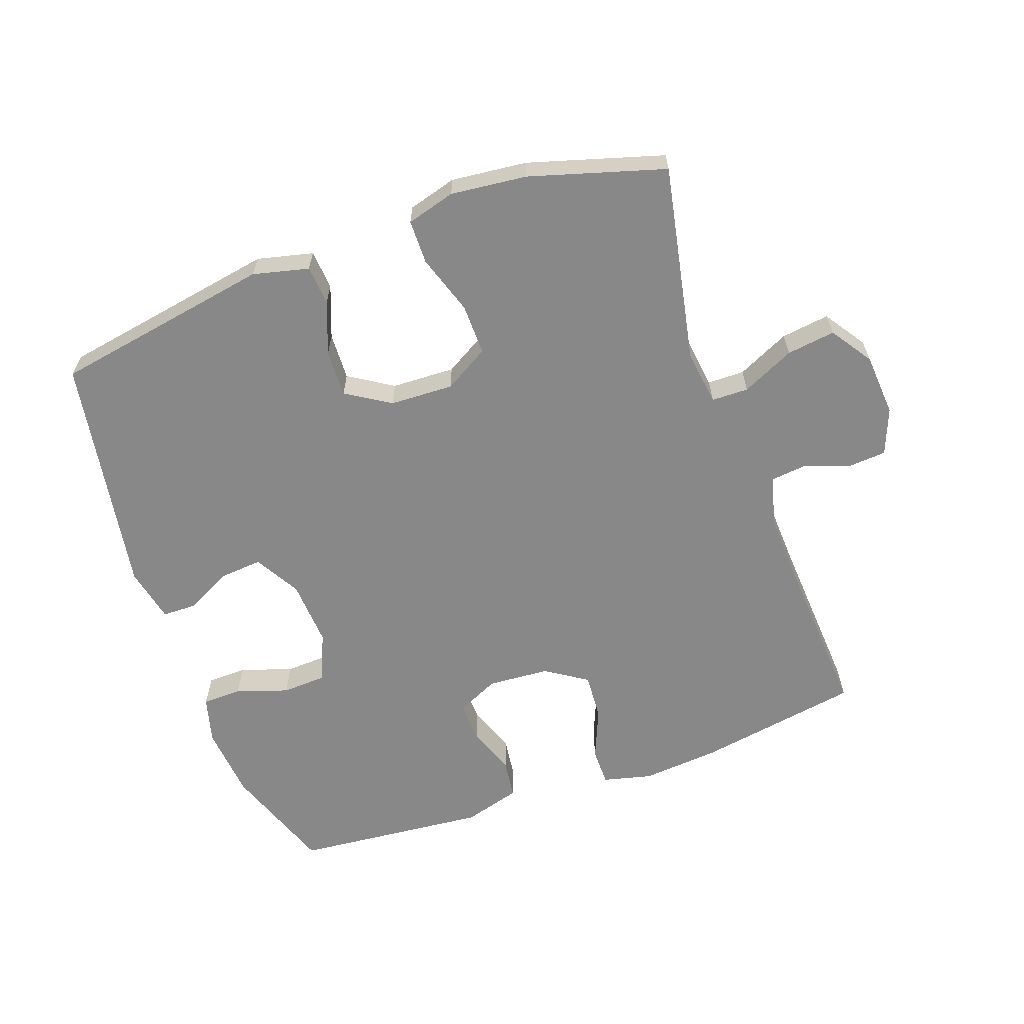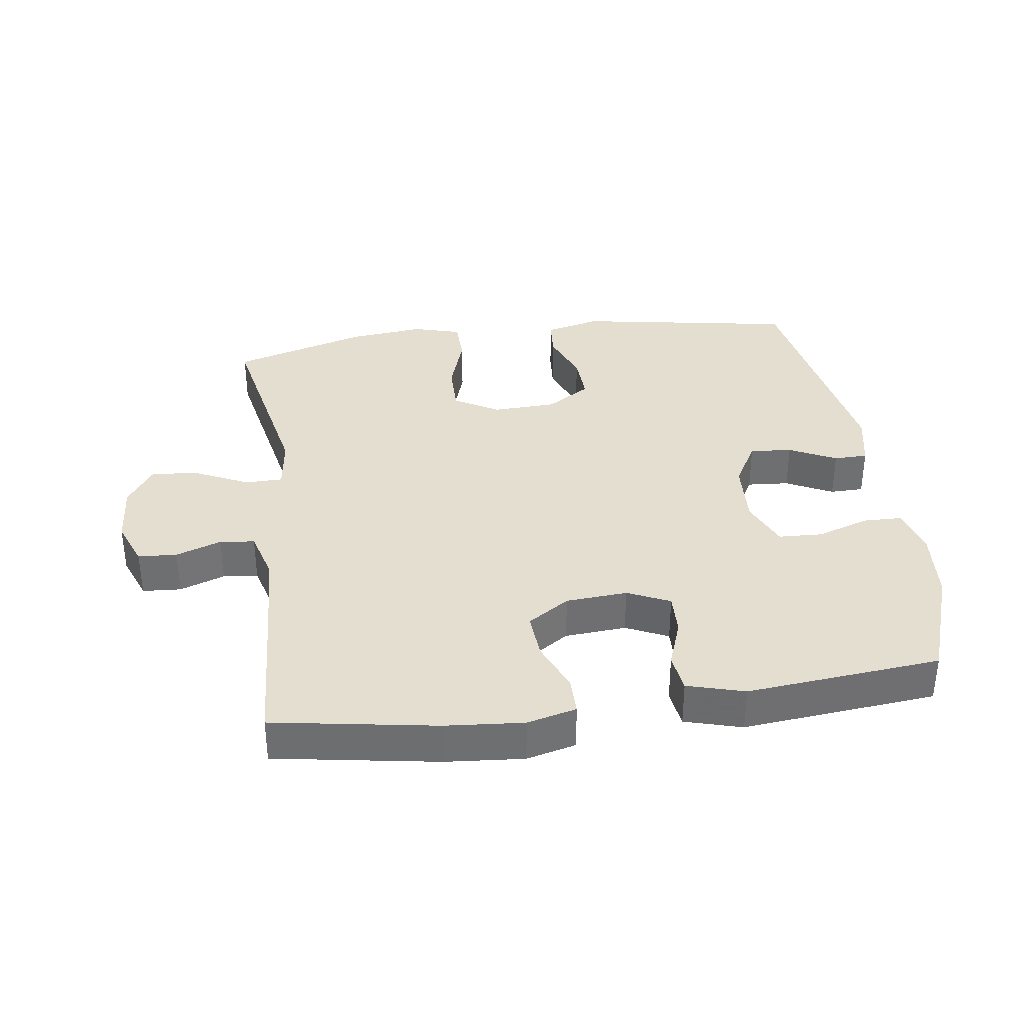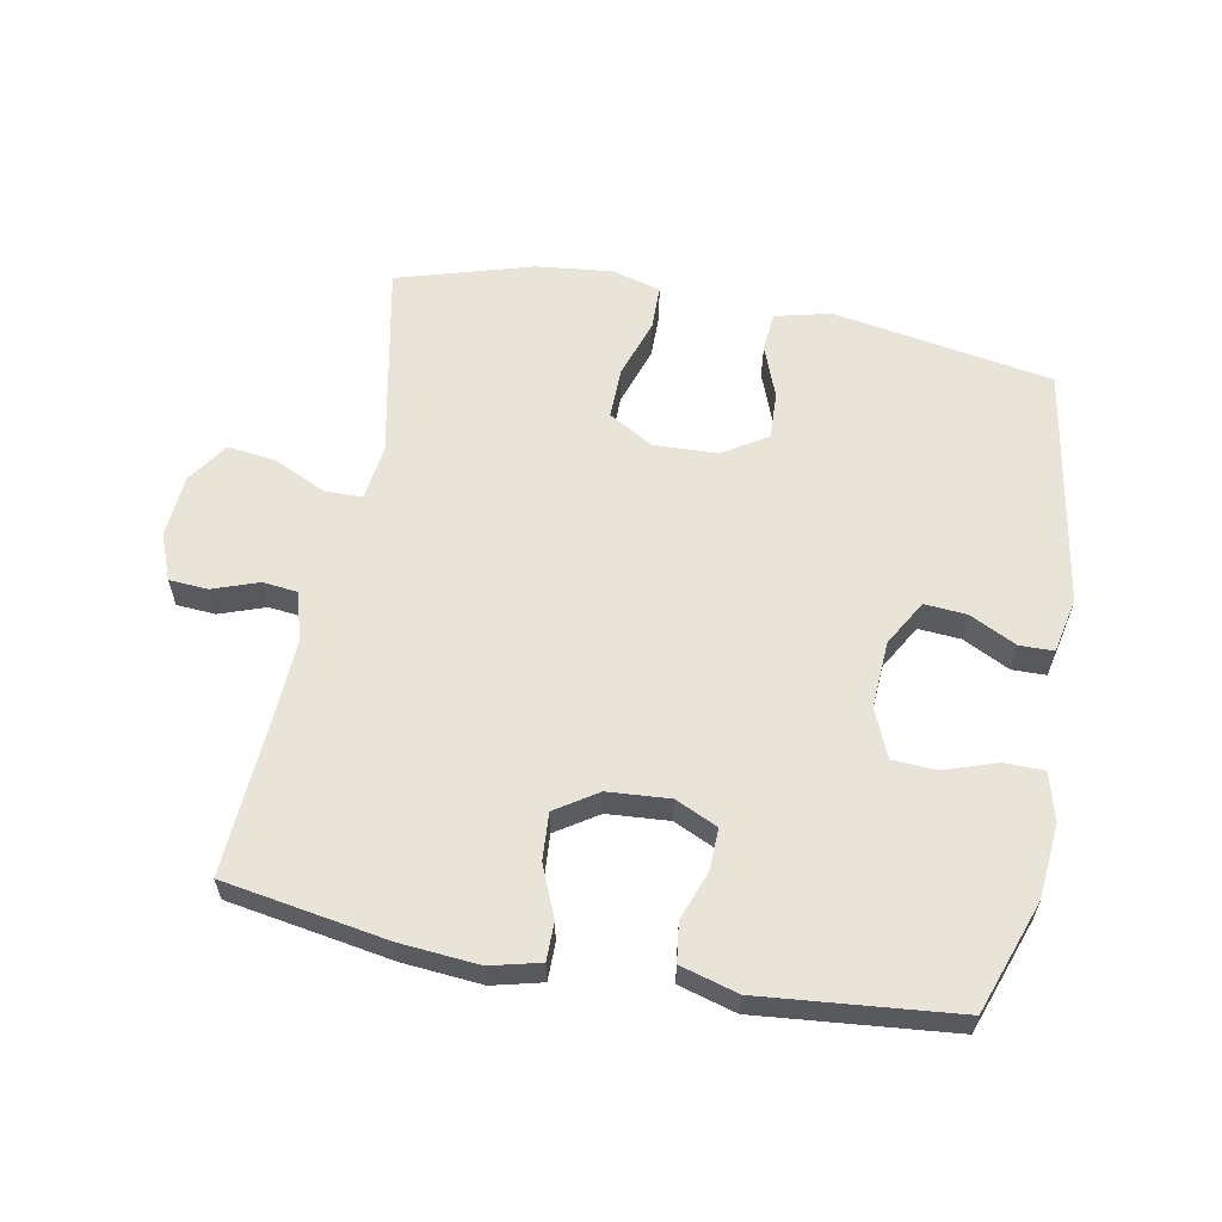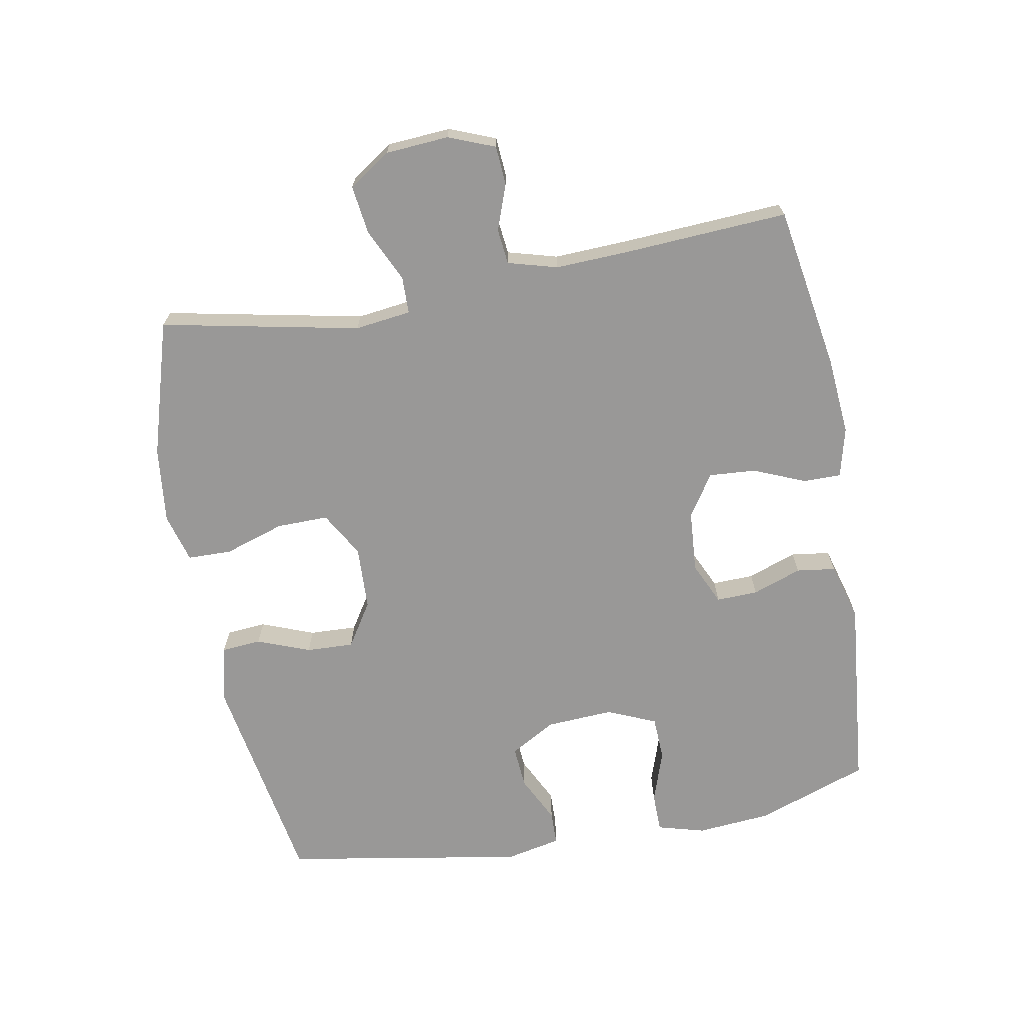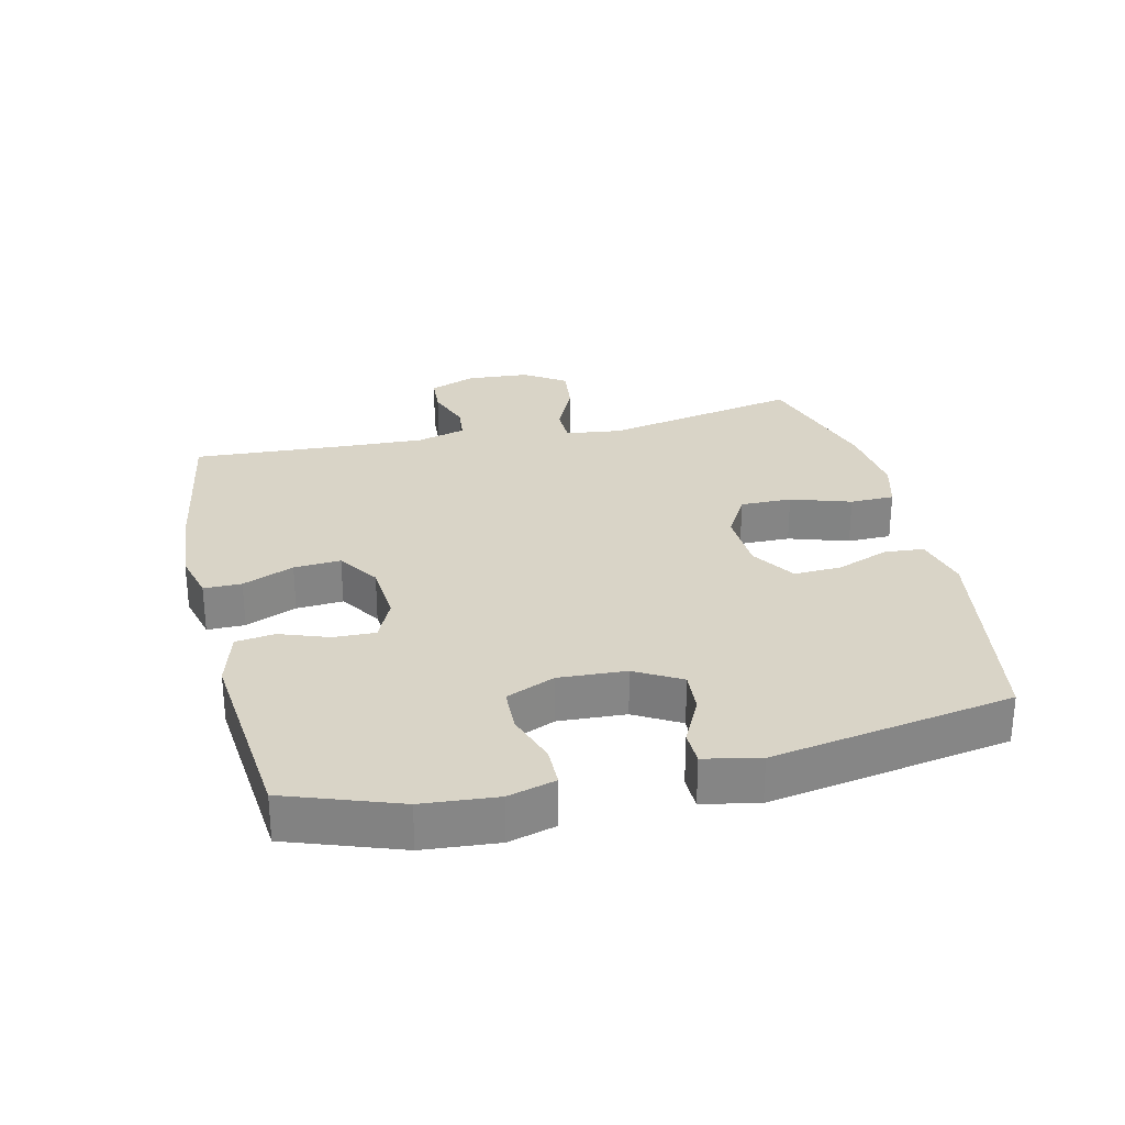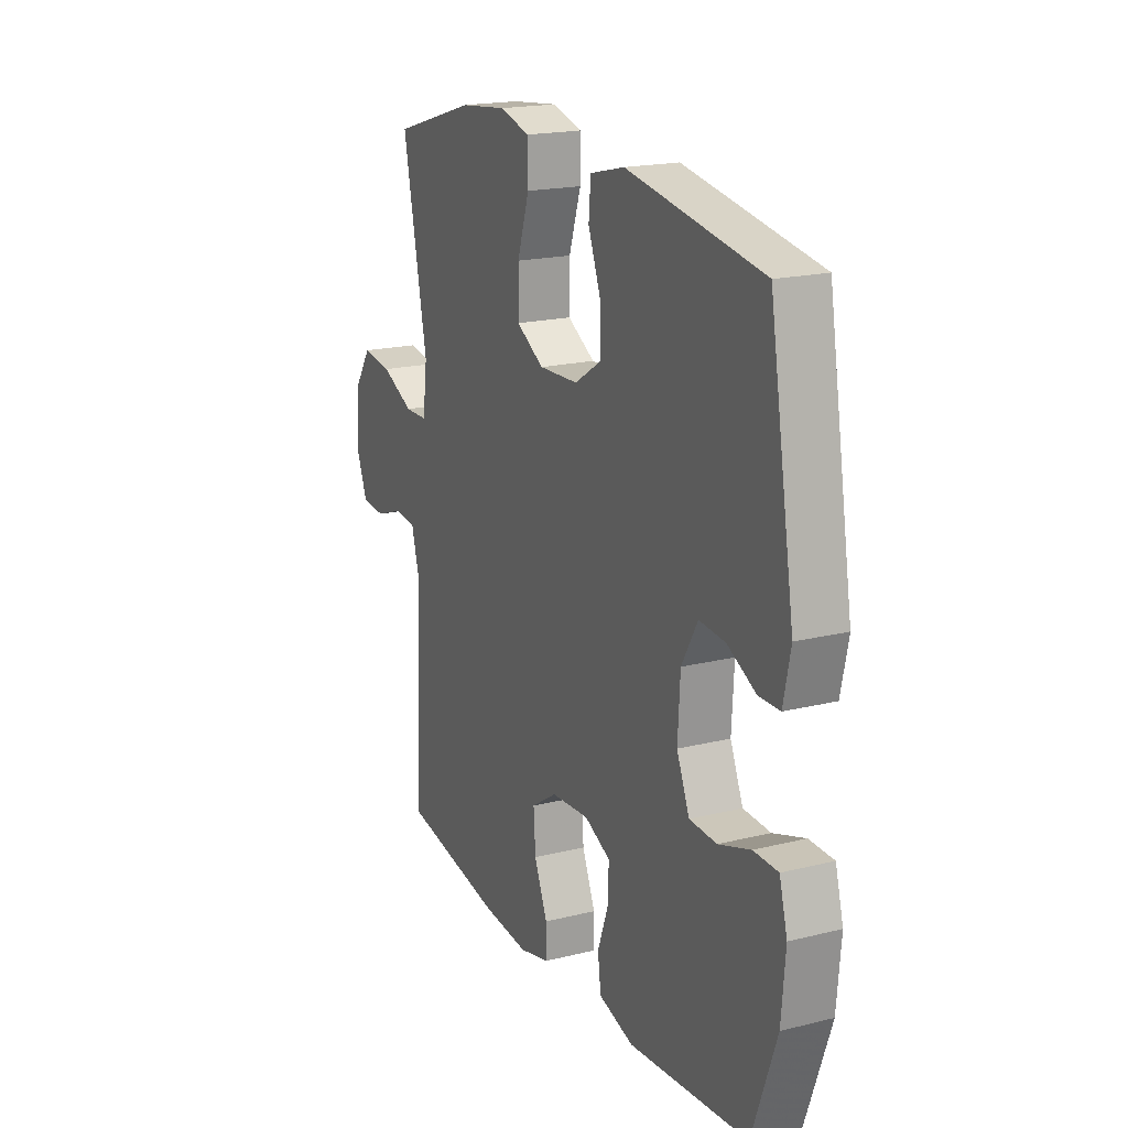
<metadata>
{"format":"obj","ext":"obj","renderer":"f3d","projection":"perspective","resolution":1024,"background":"white","views":[{"elev":-62.7,"azim":19.8,"up":"+Y"},{"elev":35.7,"azim":172.1,"up":"+Y"},{"elev":60.1,"azim":-169.2,"up":"+Y"},{"elev":-68.7,"azim":100.3,"up":"+Y"},{"elev":28.4,"azim":-103.3,"up":"+Y"},{"elev":19.0,"azim":-115.1,"up":"+Z"}]}
</metadata>
<code>
v -0.5 0.07 0.5
v -0.162 0.07 0.558
v -0.076 0.07 0.537
v -0.071 0.07 0.476
v -0.102 0.07 0.395
v -0.105 0.07 0.322
v -0.037 0.07 0.279
v 0.061 0.07 0.275
v 0.13 0.07 0.315
v 0.129 0.07 0.394
v 0.099 0.07 0.486
v 0.1 0.07 0.554
v 0.175 0.07 0.575
v 0.292 0.07 0.562
v 0.5 0.07 0.5
v 0.439 0.07 0.196
v 0.45 0.07 0.11
v 0.507 0.07 0.109
v 0.588 0.07 0.147
v 0.663 0.07 0.157
v 0.706 0.07 0.093
v 0.713 0.07 -0.004
v 0.685 0.07 -0.075
v 0.625 0.07 -0.079
v 0.555 0.07 -0.054
v 0.501 0.07 -0.06
v 0.48 0.07 -0.136
v 0.485 0.07 -0.251
v 0.5 0.07 -0.5
v 0.248 0.07 -0.542
v 0.128 0.07 -0.552
v 0.052 0.07 -0.533
v 0.052 0.07 -0.475
v 0.085 0.07 -0.396
v 0.09 0.07 -0.324
v 0.026 0.07 -0.282
v -0.069 0.07 -0.275
v -0.134 0.07 -0.305
v -0.132 0.07 -0.369
v -0.105 0.07 -0.444
v -0.113 0.07 -0.504
v -0.201 0.07 -0.529
v -0.5 0.07 -0.5
v -0.561 0.07 -0.328
v -0.571 0.07 -0.214
v -0.551 0.07 -0.141
v -0.49 0.07 -0.14
v -0.41 0.07 -0.167
v -0.342 0.07 -0.164
v -0.31 0.07 -0.089
v -0.316 0.07 0.014
v -0.356 0.07 0.084
v -0.421 0.07 0.079
v -0.493 0.07 0.043
v -0.545 0.07 0.044
v -0.563 0.07 0.129
v -0.5 0 0.5
v -0.162 0 0.558
v -0.076 0 0.537
v -0.071 0 0.476
v -0.102 0 0.395
v -0.105 0 0.322
v -0.037 0 0.279
v 0.061 0 0.275
v 0.13 0 0.315
v 0.129 0 0.394
v 0.099 0 0.486
v 0.1 0 0.554
v 0.175 0 0.575
v 0.292 0 0.562
v 0.5 0 0.5
v 0.439 0 0.196
v 0.45 0 0.11
v 0.507 0 0.109
v 0.588 0 0.147
v 0.663 0 0.157
v 0.706 0 0.093
v 0.713 0 -0.004
v 0.685 0 -0.075
v 0.625 0 -0.079
v 0.555 0 -0.054
v 0.501 0 -0.06
v 0.48 0 -0.136
v 0.485 0 -0.251
v 0.5 0 -0.5
v 0.248 0 -0.542
v 0.128 0 -0.552
v 0.052 0 -0.533
v 0.052 0 -0.475
v 0.085 0 -0.396
v 0.09 0 -0.324
v 0.026 0 -0.282
v -0.069 0 -0.275
v -0.134 0 -0.305
v -0.132 0 -0.369
v -0.105 0 -0.444
v -0.113 0 -0.504
v -0.201 0 -0.529
v -0.5 0 -0.5
v -0.561 0 -0.328
v -0.571 0 -0.214
v -0.551 0 -0.141
v -0.49 0 -0.14
v -0.41 0 -0.167
v -0.342 0 -0.164
v -0.31 0 -0.089
v -0.316 0 0.014
v -0.356 0 0.084
v -0.421 0 0.079
v -0.493 0 0.043
v -0.545 0 0.044
v -0.563 0 0.129
f 3 4 5
f 2 3 5
f 1 2 5
f 56 1 5
f 55 56 5
f 54 55 5
f 53 54 5
f 52 53 5 6
f 51 52 6 7
f 50 51 7 8
f 49 50 8 9
f 46 47 48
f 45 46 48
f 44 45 48
f 43 44 48
f 42 43 48
f 41 42 48
f 40 41 48
f 39 40 48
f 38 39 48 49
f 37 38 49 9
f 32 33 34
f 31 32 34
f 30 31 34
f 29 30 34
f 28 29 34
f 27 28 34 35
f 26 27 35 36
f 23 24 25
f 22 23 25
f 21 22 25
f 20 21 25
f 19 20 25
f 18 19 25
f 17 18 25 26
f 14 15 16
f 13 14 16
f 12 13 16
f 11 12 16
f 10 11 16
f 9 10 16 17
f 26 36 37
f 17 26 37
f 9 17 37
f 61 60 59
f 61 59 58
f 61 58 57
f 61 57 112
f 61 112 111
f 61 111 110
f 61 110 109
f 62 61 109 108
f 63 62 108 107
f 64 63 107 106
f 65 64 106 105
f 104 103 102
f 104 102 101
f 104 101 100
f 104 100 99
f 104 99 98
f 104 98 97
f 104 97 96
f 104 96 95
f 105 104 95 94
f 65 105 94 93
f 90 89 88
f 90 88 87
f 90 87 86
f 90 86 85
f 90 85 84
f 91 90 84 83
f 92 91 83 82
f 81 80 79
f 81 79 78
f 81 78 77
f 81 77 76
f 81 76 75
f 81 75 74
f 82 81 74 73
f 72 71 70
f 72 70 69
f 72 69 68
f 72 68 67
f 72 67 66
f 73 72 66 65
f 93 92 82
f 93 82 73
f 93 73 65
f 1 57 58 2
f 2 58 59 3
f 3 59 60 4
f 4 60 61 5
f 5 61 62 6
f 6 62 63 7
f 7 63 64 8
f 8 64 65 9
f 9 65 66 10
f 10 66 67 11
f 11 67 68 12
f 12 68 69 13
f 13 69 70 14
f 14 70 71 15
f 15 71 72 16
f 16 72 73 17
f 17 73 74 18
f 18 74 75 19
f 19 75 76 20
f 20 76 77 21
f 21 77 78 22
f 22 78 79 23
f 23 79 80 24
f 24 80 81 25
f 25 81 82 26
f 26 82 83 27
f 27 83 84 28
f 28 84 85 29
f 29 85 86 30
f 30 86 87 31
f 31 87 88 32
f 32 88 89 33
f 33 89 90 34
f 34 90 91 35
f 35 91 92 36
f 36 92 93 37
f 37 93 94 38
f 38 94 95 39
f 39 95 96 40
f 40 96 97 41
f 41 97 98 42
f 42 98 99 43
f 43 99 100 44
f 44 100 101 45
f 45 101 102 46
f 46 102 103 47
f 47 103 104 48
f 48 104 105 49
f 49 105 106 50
f 50 106 107 51
f 51 107 108 52
f 52 108 109 53
f 53 109 110 54
f 54 110 111 55
f 55 111 112 56
f 56 112 57 1

</code>
